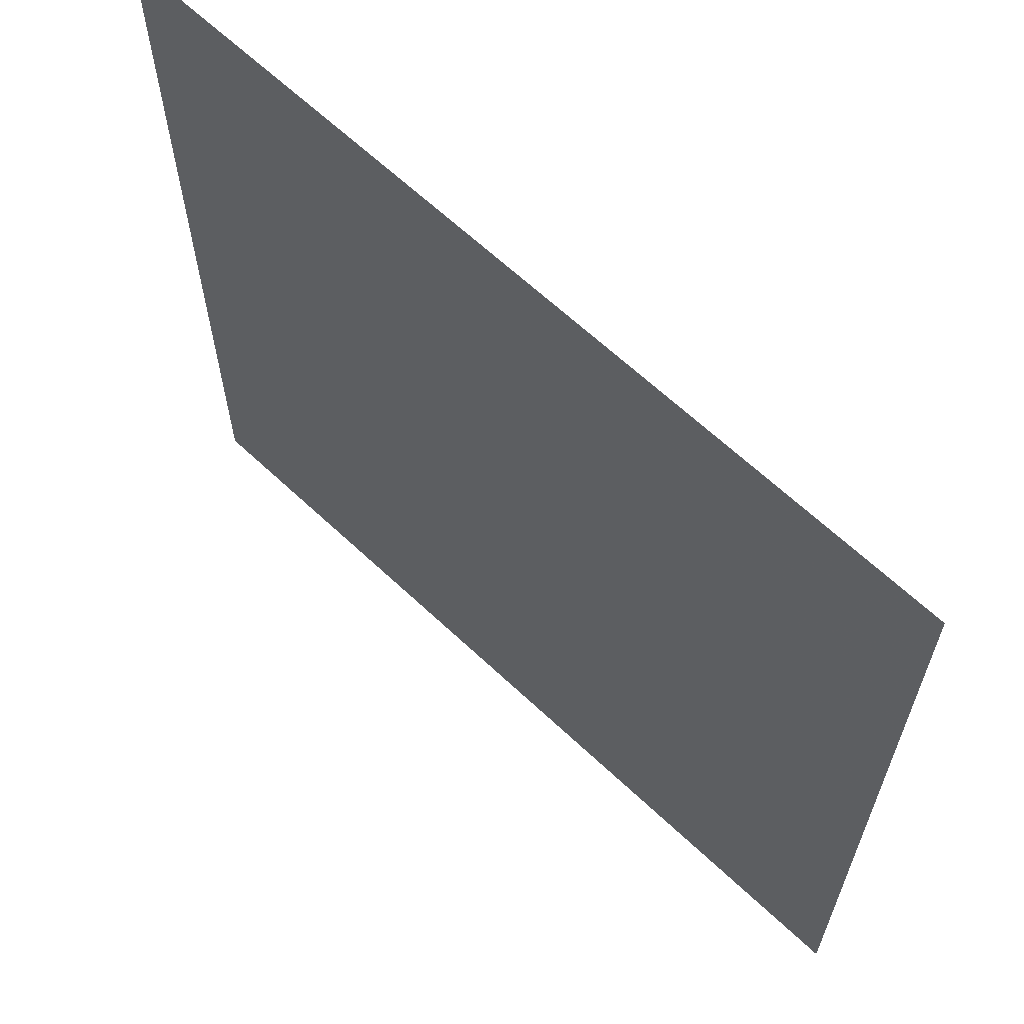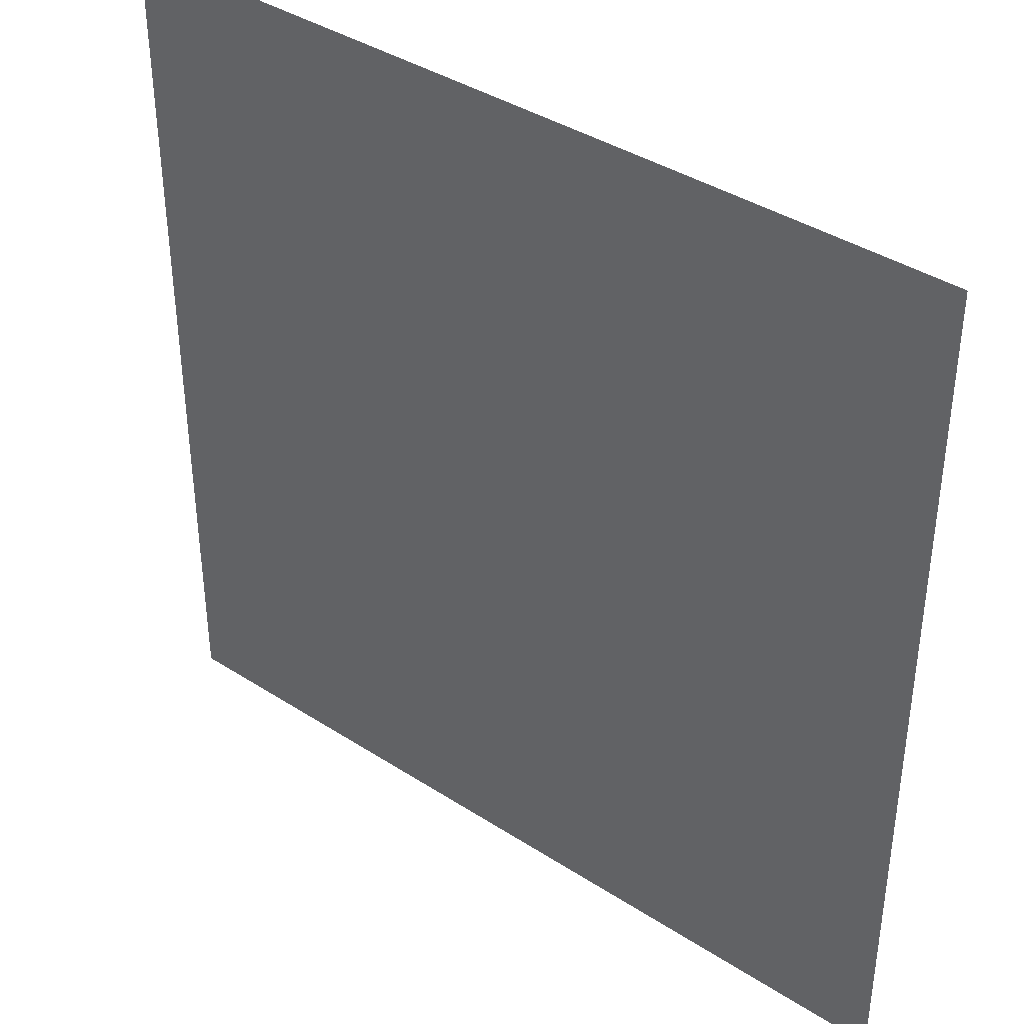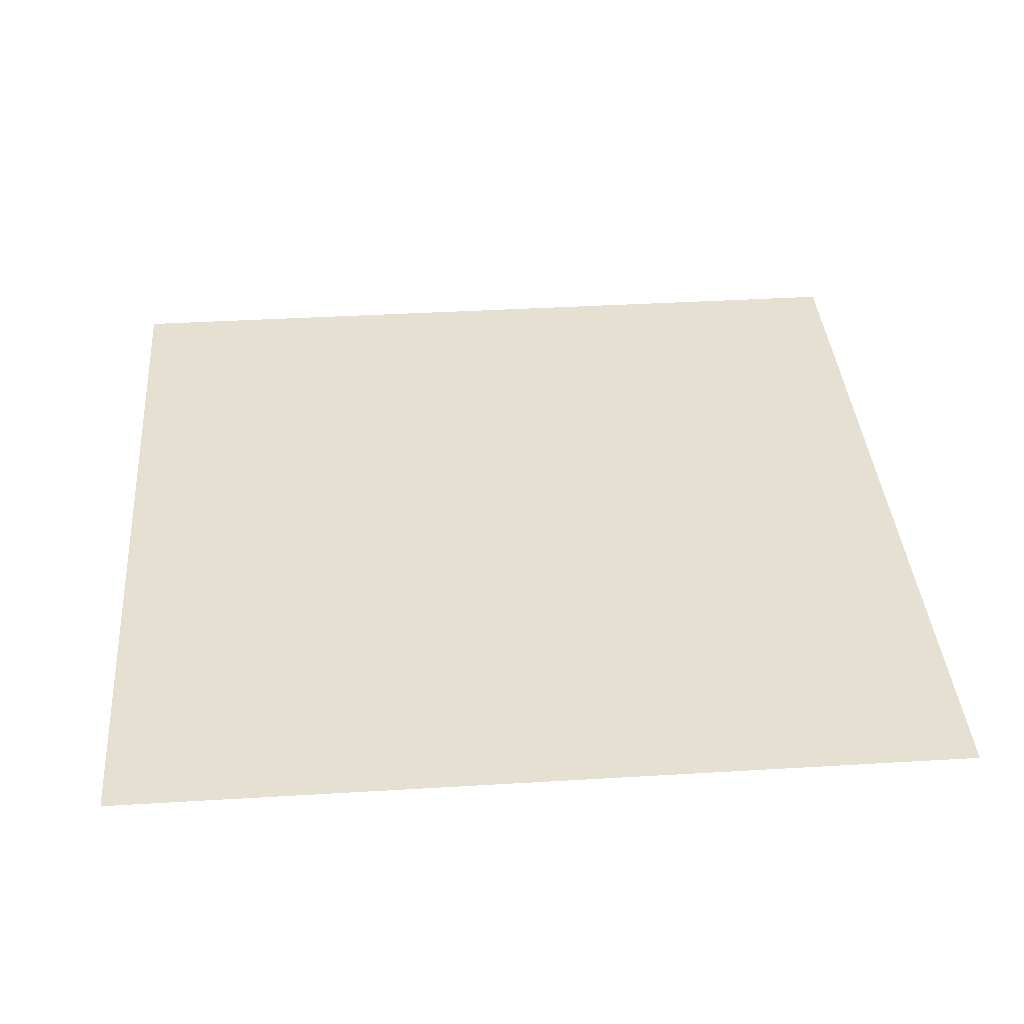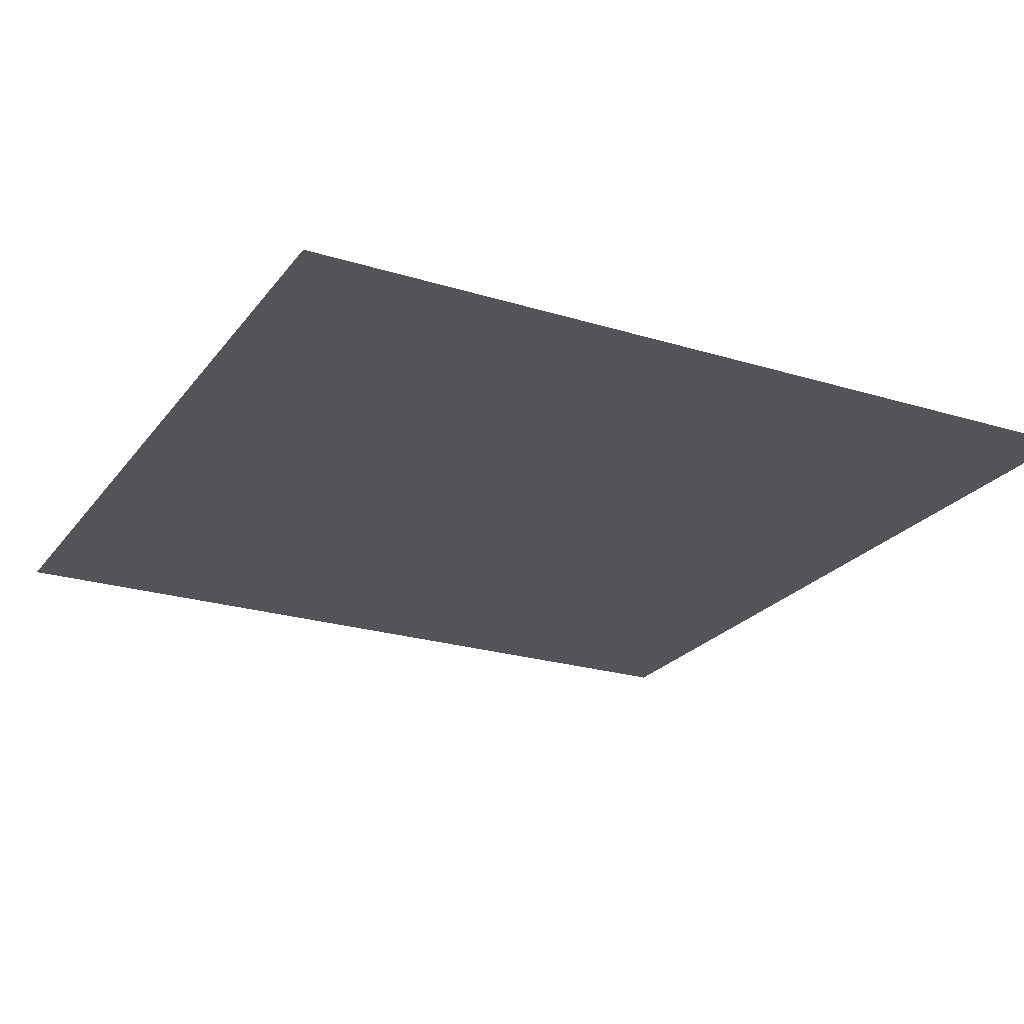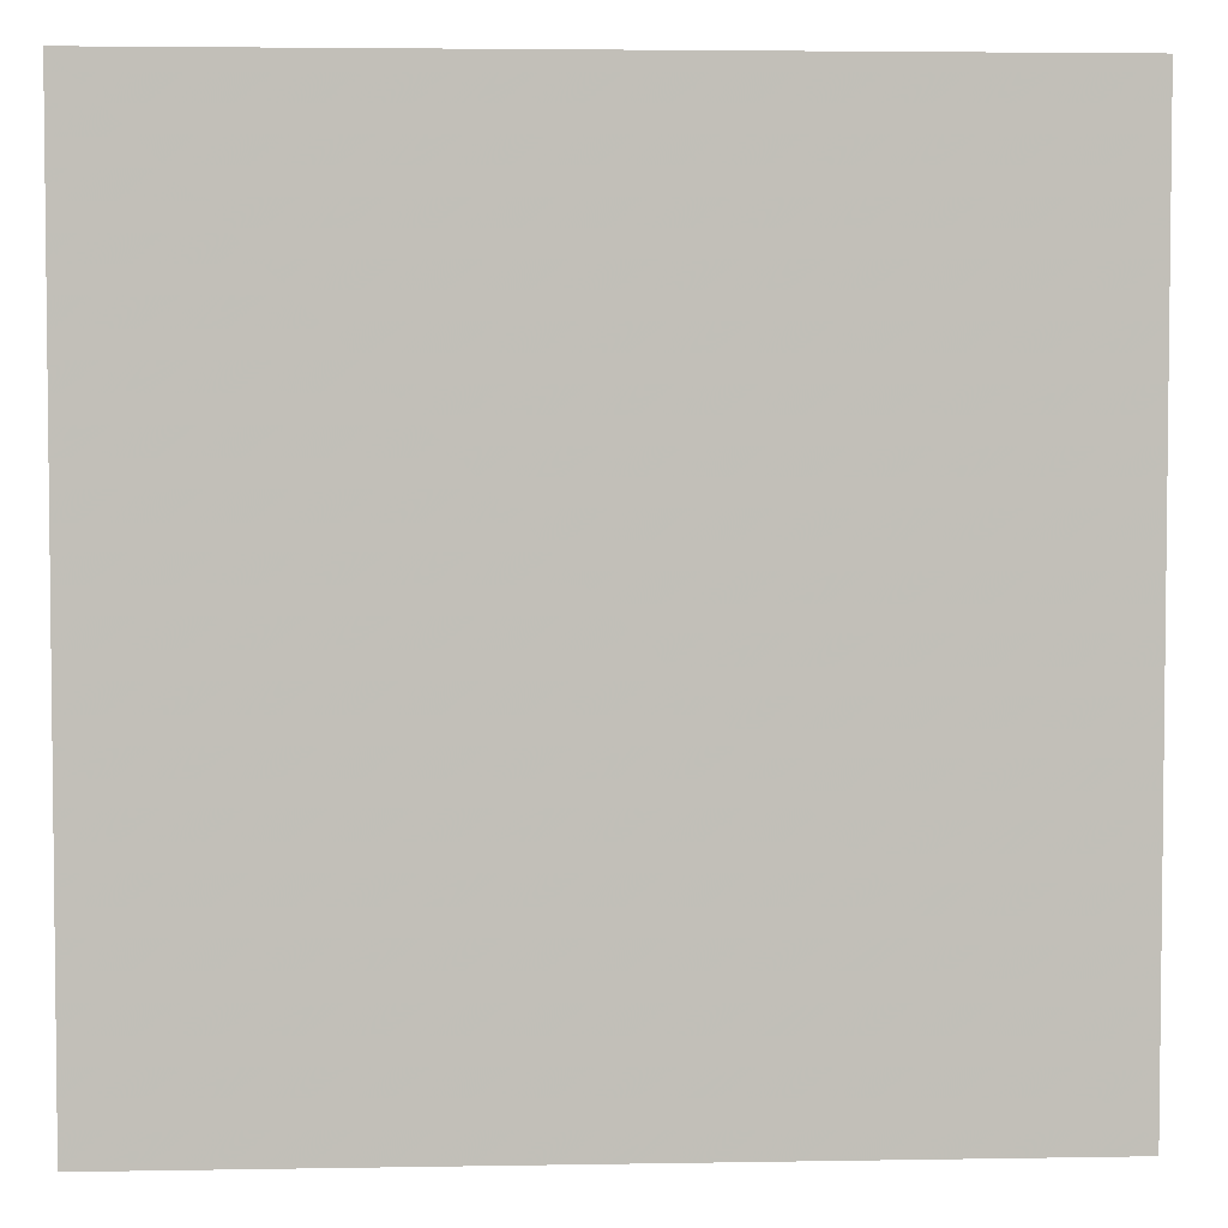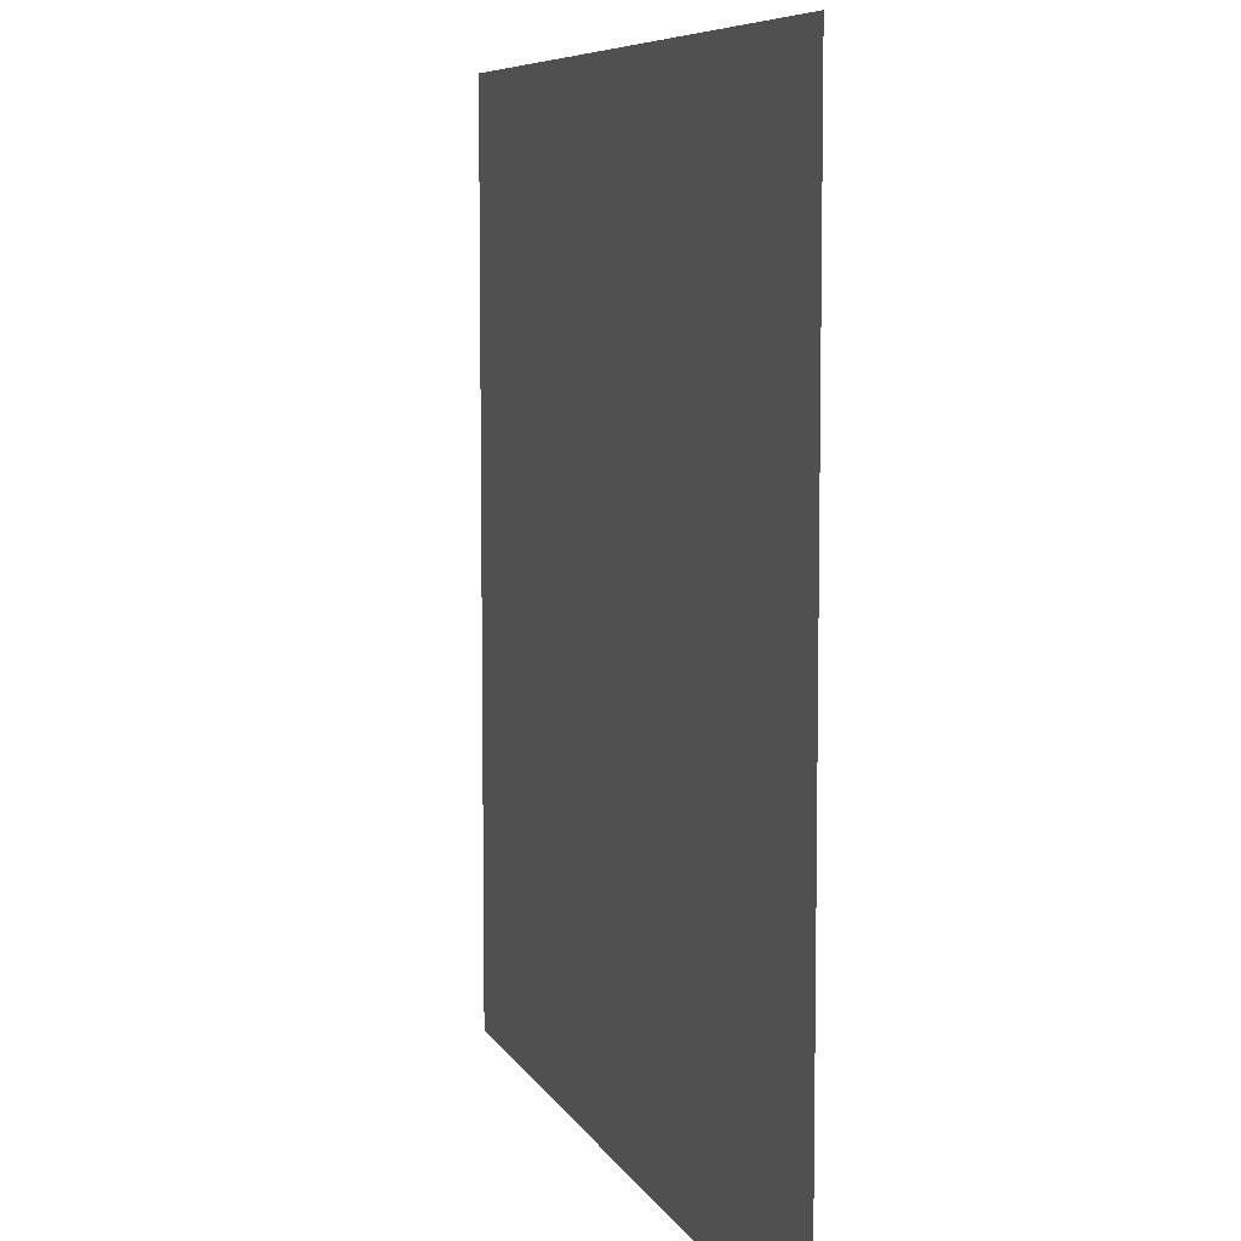
<metadata>
{"format":"obj","ext":"obj","renderer":"f3d","projection":"perspective","resolution":1024,"background":"white","views":[{"elev":64.3,"azim":-136.5,"up":"+Y"},{"elev":39.2,"azim":-141.1,"up":"+Y"},{"elev":37.8,"azim":-94.4,"up":"+Z"},{"elev":-23.5,"azim":152.6,"up":"+Z"},{"elev":4.0,"azim":-3.3,"up":"+Y"},{"elev":7.4,"azim":-106.8,"up":"+Y"}]}
</metadata>
<code>
v 1 1 0
v 1 -1 0
v -1 1 0
v -1 -1 0
f 2 1 3
f 4 2 3

</code>
